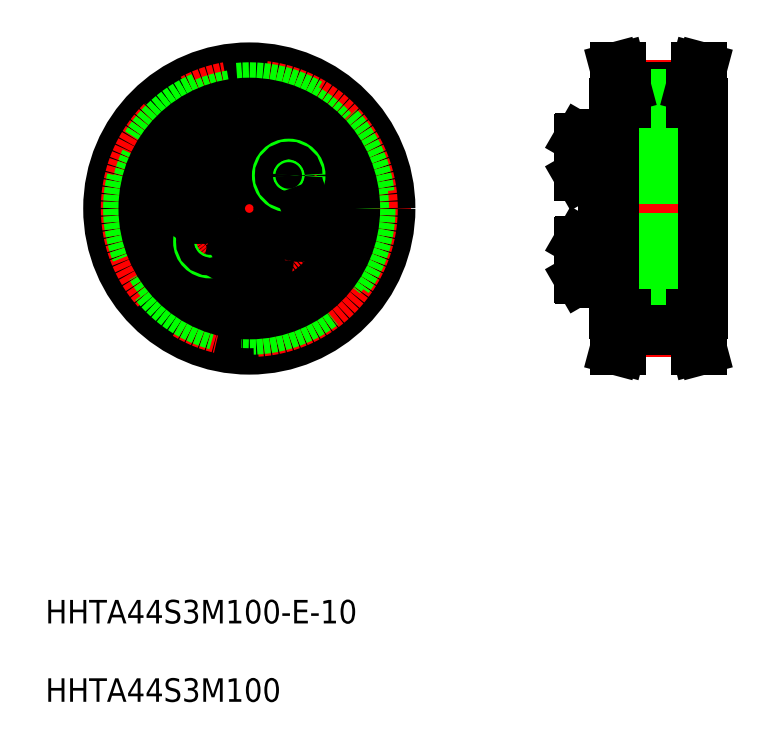
<metadata>
{"format":"dxf","ext":"dxf","renderer":"ezdxf+matplotlib","layout":"modelspace","background":"white","min_lineweight":24,"dpi":150}
</metadata>
<code>
0
SECTION
2
ENTITIES
0
INSERT
8
0
2
*U5
10
0
20
0
30
0
0
LINE
8
CENTER
10
21.75
20
102.1
30
0
11
77.22
21
102.1
31
0
0
LINE
8
CENTER
10
49.73
20
129.5
30
0
11
49.73
21
74.69
31
0
0
POINT
8
0
10
201.1
20
121.6
30
0
0
POINT
8
0
10
197.3
20
124.3
30
0
0
POINT
8
0
10
199.3
20
126.8
30
0
0
POINT
8
0
10
200.6
20
121.6
30
0
0
POINT
8
0
10
201.1
20
113
30
0
0
POINT
8
0
10
197.3
20
110.3
30
0
0
POINT
8
0
10
197.3
20
106.6
30
0
0
POINT
8
0
10
199.3
20
107.8
30
0
0
POINT
8
0
10
200.6
20
113
30
0
0
CIRCLE
8
0
10
49.73
20
102.1
30
0
40
24
0
CIRCLE
8
CENTER
10
49.73
20
102.1
30
0
40
21.01
0
CIRCLE
8
0
10
49.73
20
102.1
30
0
40
20.62
0
CIRCLE
8
0
10
49.73
20
102.1
30
0
40
19.51
0
CIRCLE
8
0
10
49.73
20
102.1
30
0
40
18
0
CIRCLE
8
0
10
49.73
20
102.1
30
0
40
11.5
0
CIRCLE
8
0
10
49.73
20
102.1
30
0
40
12.75
0
CIRCLE
8
0
10
49.73
20
110.9
30
0
40
3.138
0
CIRCLE
8
0
10
49.73
20
110.9
30
0
40
3.3
0
CIRCLE
8
CENTER
10
49.73
20
102.1
30
0
40
8.75
0
CIRCLE
8
0
10
49.73
20
93.39
30
0
40
3.138
0
CIRCLE
8
0
10
49.73
20
93.39
30
0
40
3.3
0
CIRCLE
8
0
10
49.73
20
102.1
30
0
40
5
0
CIRCLE
8
0
10
43.03
20
96.52
30
0
40
2
0
CIRCLE
8
0
10
43.03
20
96.52
30
0
40
1.5
0
LINE
8
0
10
42.93
20
103.3
30
0
11
42.3
21
105.1
31
0
0
LINE
8
0
10
40.48
20
105.4
30
0
11
39.29
21
104
31
0
0
CIRCLE
8
0
10
41.11
20
103.7
30
0
40
3.138
0
CIRCLE
8
0
10
41.11
20
103.7
30
0
40
3.3
0
LINE
8
0
10
39.92
20
102.2
30
0
11
41.74
21
101.9
31
0
0
LINE
8
0
10
39.29
20
104
30
0
11
39.92
21
102.2
31
0
0
LINE
8
0
10
41.74
20
101.9
30
0
11
42.93
21
103.3
31
0
0
LINE
8
0
10
42.3
20
105.1
30
0
11
40.48
21
105.4
31
0
0
LINE
8
0
10
48.13
20
94.32
30
0
11
48.13
21
92.47
31
0
0
LINE
8
0
10
51.33
20
92.47
30
0
11
51.33
21
94.32
31
0
0
LINE
8
0
10
49.73
20
91.55
30
0
11
51.33
21
92.47
31
0
0
LINE
8
0
10
48.13
20
92.47
30
0
11
49.73
21
91.55
31
0
0
LINE
8
0
10
51.33
20
94.32
30
0
11
49.73
21
95.24
31
0
0
LINE
8
0
10
49.73
20
95.24
30
0
11
48.13
21
94.32
31
0
0
LINE
8
0
10
57.16
20
99.21
30
0
11
58.98
21
98.89
31
0
0
LINE
8
0
10
59.53
20
102
30
0
11
57.71
21
102.4
31
0
0
CIRCLE
8
0
10
58.35
20
100.6
30
0
40
3.138
0
CIRCLE
8
0
10
58.35
20
100.6
30
0
40
3.3
0
LINE
8
0
10
56.53
20
100.9
30
0
11
57.16
21
99.21
31
0
0
LINE
8
0
10
57.71
20
102.4
30
0
11
56.53
21
100.9
31
0
0
LINE
8
0
10
49.73
20
109
30
0
11
51.33
21
110
31
0
0
LINE
8
0
10
48.13
20
110
30
0
11
49.73
21
109
31
0
0
LINE
8
0
10
51.33
20
111.8
30
0
11
49.73
21
112.7
31
0
0
LINE
8
0
10
48.13
20
111.8
30
0
11
48.13
21
110
31
0
0
LINE
8
0
10
49.73
20
112.7
30
0
11
48.13
21
111.8
31
0
0
LINE
8
0
10
51.33
20
110
30
0
11
51.33
21
111.8
31
0
0
CIRCLE
8
0
10
56.43
20
107.8
30
0
40
2
0
CIRCLE
8
0
10
56.43
20
107.8
30
0
40
1.5
0
LINE
8
0
10
60.16
20
100.3
30
0
11
59.53
21
102
31
0
0
LINE
8
0
10
58.98
20
98.89
30
0
11
60.16
21
100.3
31
0
0
ARC
8
0
10
112.7
20
113.2
30
0
40
0.4
50
0
51
90
0
ARC
8
0
10
115.5
20
113.2
30
0
40
0.4
50
90
51
180
0
ARC
8
0
10
124.2
20
113.2
30
0
40
0.4
50
0
51
90
0
LINE
8
0
10
109.8
20
107.6
30
0
11
109.8
21
114.2
31
0
0
LINE
8
0
10
105.8
20
107.8
30
0
11
105.8
21
114
31
0
0
LINE
8
0
10
105.9
20
107.6
30
0
11
105.9
21
114.2
31
0
0
LINE
8
0
10
111.8
20
102.1
30
0
11
111.8
21
114.5
31
0
0
LINE
8
0
10
109.8
20
102.1
30
0
11
109.8
21
114.5
31
0
0
LINE
8
CENTER
10
103.8
20
110.9
30
0
11
126.4
21
110.9
31
0
0
LINE
8
CENTER
10
103.8
20
93.39
30
0
11
126.4
21
93.39
31
0
0
LINE
8
0
10
109.8
20
97.14
30
0
11
124.6
21
97.14
31
0
0
LINE
8
0
10
115.5
20
90.64
30
0
11
124.2
21
90.64
31
0
0
LINE
8
0
10
109.8
20
107.1
30
0
11
124.6
21
107.1
31
0
0
LINE
8
0
10
113.6
20
95.69
30
0
11
113.6
21
102.1
31
0
0
LINE
8
0
10
115.1
20
102.1
30
0
11
115.1
21
91.04
31
0
0
LINE
8
0
10
113.1
20
102.1
30
0
11
113.1
21
91.04
31
0
0
LINE
8
0
10
111.8
20
102.1
30
0
11
111.8
21
89.79
31
0
0
LINE
8
0
10
109.8
20
102.1
30
0
11
109.8
21
89.79
31
0
0
LINE
8
0
10
112.2
20
90.64
30
0
11
112.7
21
90.64
31
0
0
LINE
8
0
10
105.9
20
96.69
30
0
11
109.8
21
96.69
31
0
0
LINE
8
0
10
105.9
20
90.09
30
0
11
109.8
21
90.09
31
0
0
LINE
8
0
10
105.8
20
96.53
30
0
11
105.8
21
90.26
31
0
0
LINE
8
0
10
105.9
20
96.69
30
0
11
105.9
21
90.09
31
0
0
LINE
8
0
10
105.8
20
90.26
30
0
11
105.9
21
90.09
31
0
0
LINE
8
0
10
105.8
20
96.53
30
0
11
105.9
21
96.69
31
0
0
LINE
8
0
10
109.8
20
95.39
30
0
11
109.8
21
91.39
31
0
0
LINE
8
0
10
109.8
20
96.69
30
0
11
109.8
21
90.09
31
0
0
ARC
8
0
10
112.2
20
90.23
30
0
40
0.41
50
90
51
180
0
LINE
8
0
10
110.2
20
89.39
30
0
11
111.4
21
89.39
31
0
0
ARC
8
0
10
110.2
20
89.79
30
0
40
0.4
50
180
51
270
0
ARC
8
0
10
111.4
20
89.79
30
0
40
0.4
50
270
51
0
0
ARC
8
0
10
115.5
20
91.04
30
0
40
0.4
50
180
51
270
0
ARC
8
0
10
112.7
20
91.04
30
0
40
0.4
50
270
51
0
0
LINE
8
0
10
115.1
20
91.79
30
0
11
113.1
21
91.79
31
0
0
LINE
8
0
10
115.1
20
91.39
30
0
11
113.1
21
91.39
31
0
0
LINE
8
0
10
113.6
20
95.69
30
0
11
115.1
21
95.84
31
0
0
LINE
8
0
10
115.1
20
94.99
30
0
11
113.1
21
94.99
31
0
0
LINE
8
0
10
115.1
20
95.39
30
0
11
113.1
21
95.39
31
0
0
LINE
8
0
10
113.1
20
95.69
30
0
11
113.6
21
95.69
31
0
0
LINE
8
0
10
105.9
20
107.6
30
0
11
109.8
21
107.6
31
0
0
LINE
8
0
10
105.8
20
107.8
30
0
11
105.9
21
107.6
31
0
0
LINE
8
0
10
109.8
20
108.9
30
0
11
109.8
21
112.9
31
0
0
LINE
8
0
10
109.8
20
105.2
30
0
11
109.8
21
105.2
31
0
0
LINE
8
0
10
109.8
20
108.3
30
0
11
109.8
21
108.3
31
0
0
LINE
8
0
10
113.6
20
108.6
30
0
11
113.6
21
102.1
31
0
0
LINE
8
0
10
115.1
20
102.1
30
0
11
115.1
21
113.2
31
0
0
LINE
8
0
10
113.1
20
102.1
30
0
11
113.1
21
113.2
31
0
0
LINE
8
0
10
113.6
20
108.6
30
0
11
115.1
21
108.4
31
0
0
LINE
8
0
10
115.1
20
108.9
30
0
11
113.1
21
108.9
31
0
0
LINE
8
0
10
113.1
20
108.6
30
0
11
113.6
21
108.6
31
0
0
LINE
8
0
10
115.1
20
109.3
30
0
11
113.1
21
109.3
31
0
0
LINE
8
0
10
115.1
20
112.5
30
0
11
113.1
21
112.5
31
0
0
LINE
8
0
10
115.1
20
112.9
30
0
11
113.1
21
112.9
31
0
0
LINE
8
0
10
124.6
20
102.1
30
0
11
124.6
21
91.04
31
0
0
ARC
8
0
10
124.2
20
91.04
30
0
40
0.4
50
270
51
0
0
LINE
8
0
10
124.6
20
102.1
30
0
11
124.6
21
113.2
31
0
0
LINE
8
0
10
115.5
20
113.6
30
0
11
124.2
21
113.6
31
0
0
LINE
8
0
10
112.2
20
113.6
30
0
11
112.7
21
113.6
31
0
0
LINE
8
0
10
105.9
20
114.2
30
0
11
109.8
21
114.2
31
0
0
LINE
8
0
10
105.8
20
114
30
0
11
105.9
21
114.2
31
0
0
LINE
8
0
10
110.2
20
114.9
30
0
11
111.4
21
114.9
31
0
0
ARC
8
0
10
110.2
20
114.5
30
0
40
0.4
50
90
51
180
0
ARC
8
0
10
112.2
20
114.1
30
0
40
0.41
50
180
51
270
0
ARC
8
0
10
111.4
20
114.5
30
0
40
0.4
50
0
51
90
0
LINE
8
CENTER
10
113.8
20
81.13
30
0
11
124.8
21
81.13
31
0
0
LINE
8
CENTER
10
113.8
20
123.2
30
0
11
124.8
21
123.2
31
0
0
LINE
8
CENTER
10
108
20
102.1
30
0
11
128.8
21
102.1
31
0
0
LINE
8
0
10
113.8
20
122.8
30
0
11
124.8
21
122.8
31
0
0
LINE
8
0
10
113.8
20
121.7
30
0
11
124.8
21
121.7
31
0
0
LINE
8
0
10
113.8
20
82.63
30
0
11
124.8
21
82.63
31
0
0
LINE
8
0
10
113.8
20
81.52
30
0
11
124.8
21
81.52
31
0
0
LINE
8
0
10
111.8
20
97.14
30
0
11
126.8
21
97.14
31
0
0
LINE
8
0
10
111.8
20
107.1
30
0
11
126.8
21
107.1
31
0
0
LINE
8
0
10
111.8
20
84.14
30
0
11
111.8
21
120.1
31
0
0
LINE
8
0
10
113.8
20
81.52
30
0
11
113.8
21
84.14
31
0
0
LINE
8
0
10
112.8
20
84.14
30
0
11
112.8
21
81.65
31
0
0
LINE
8
0
10
113.8
20
81.52
30
0
11
112.9
21
78.14
31
0
0
LINE
8
0
10
111.9
20
78.14
30
0
11
112.9
21
78.14
31
0
0
LINE
8
0
10
112.8
20
81.65
30
0
11
111.9
21
78.14
31
0
0
LINE
8
0
10
111.8
20
84.14
30
0
11
113.8
21
84.14
31
0
0
LINE
8
0
10
112.8
20
120.1
30
0
11
112.8
21
122.6
31
0
0
LINE
8
0
10
113.8
20
120.1
30
0
11
113.8
21
122.8
31
0
0
LINE
8
0
10
111.8
20
120.1
30
0
11
113.8
21
120.1
31
0
0
LINE
8
0
10
113.8
20
122.8
30
0
11
112.9
21
126.1
31
0
0
LINE
8
0
10
111.9
20
126.1
30
0
11
112.9
21
126.1
31
0
0
LINE
8
0
10
112.8
20
122.6
30
0
11
111.9
21
126.1
31
0
0
LINE
8
0
10
126.8
20
84.14
30
0
11
126.8
21
120.1
31
0
0
LINE
8
0
10
125.8
20
84.14
30
0
11
125.8
21
81.65
31
0
0
LINE
8
0
10
124.8
20
81.52
30
0
11
124.8
21
84.14
31
0
0
LINE
8
0
10
126.8
20
78.14
30
0
11
125.7
21
78.14
31
0
0
LINE
8
0
10
125.8
20
81.65
30
0
11
126.8
21
78.14
31
0
0
LINE
8
0
10
124.8
20
81.52
30
0
11
125.7
21
78.14
31
0
0
LINE
8
0
10
124.8
20
84.14
30
0
11
126.8
21
84.14
31
0
0
LINE
8
0
10
125.8
20
120.1
30
0
11
125.8
21
122.6
31
0
0
LINE
8
0
10
124.8
20
120.1
30
0
11
124.8
21
122.8
31
0
0
LINE
8
0
10
124.8
20
120.1
30
0
11
126.8
21
120.1
31
0
0
LINE
8
0
10
126.8
20
126.1
30
0
11
125.7
21
126.1
31
0
0
LINE
8
0
10
125.8
20
122.6
30
0
11
126.8
21
126.1
31
0
0
LINE
8
0
10
124.8
20
122.8
30
0
11
125.7
21
126.1
31
0
0
ENDSEC
0
EOF

</code>
